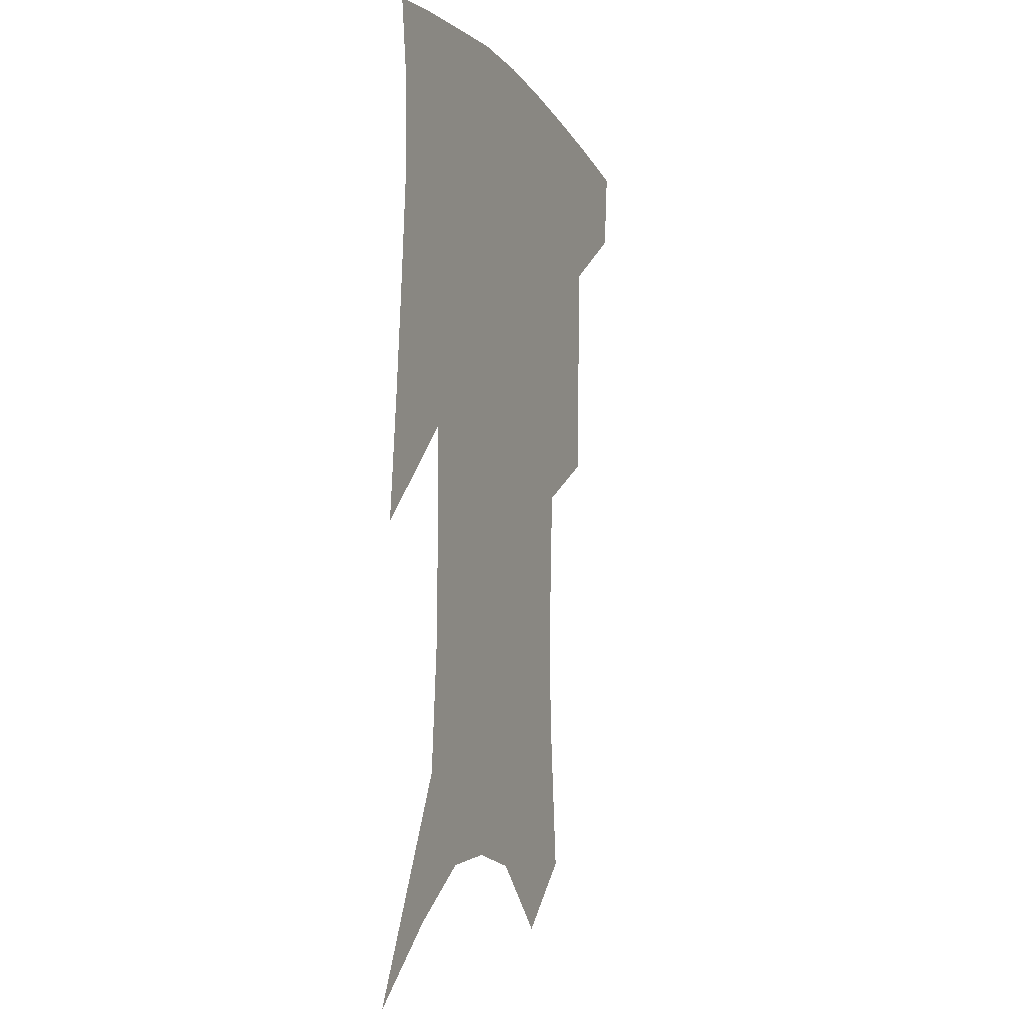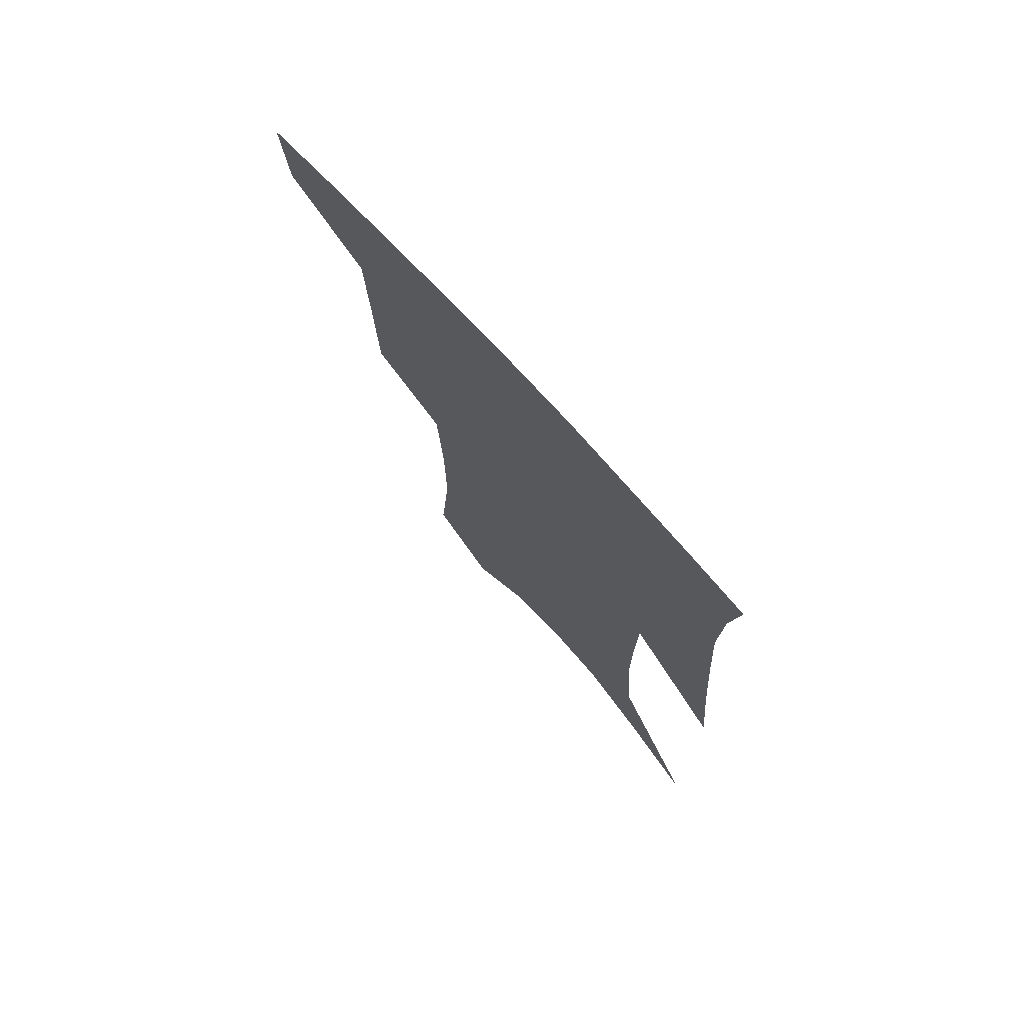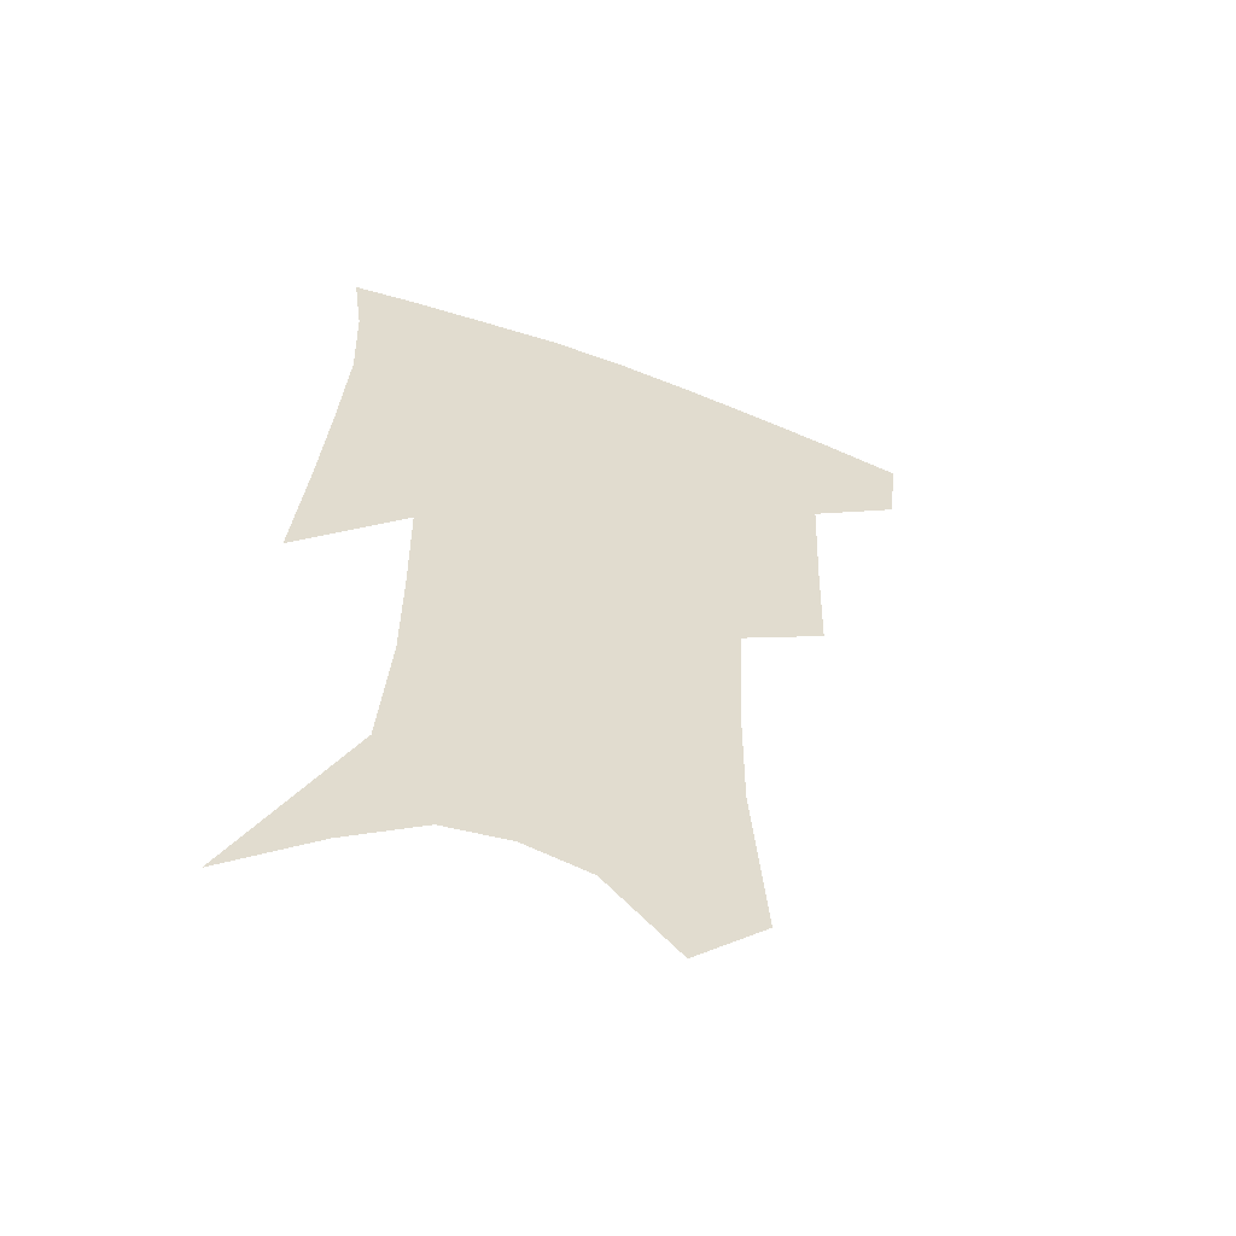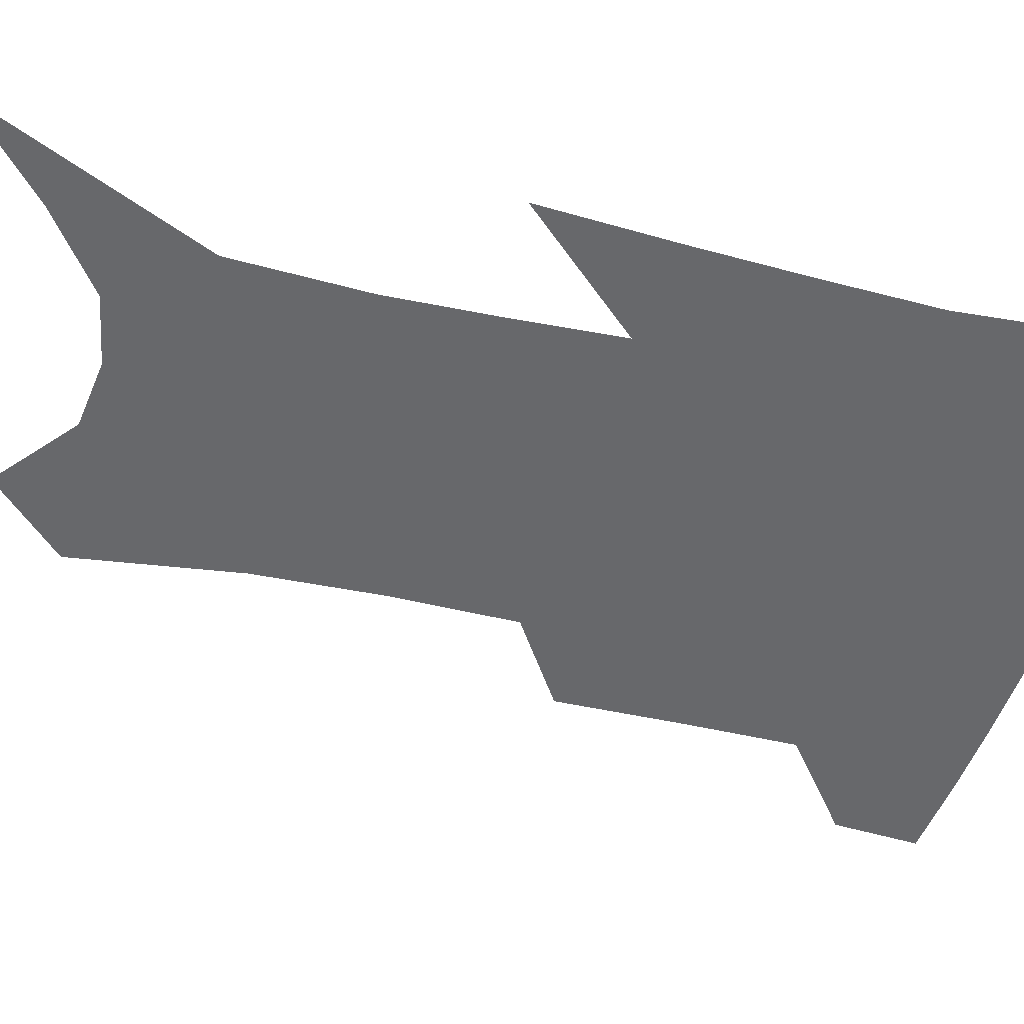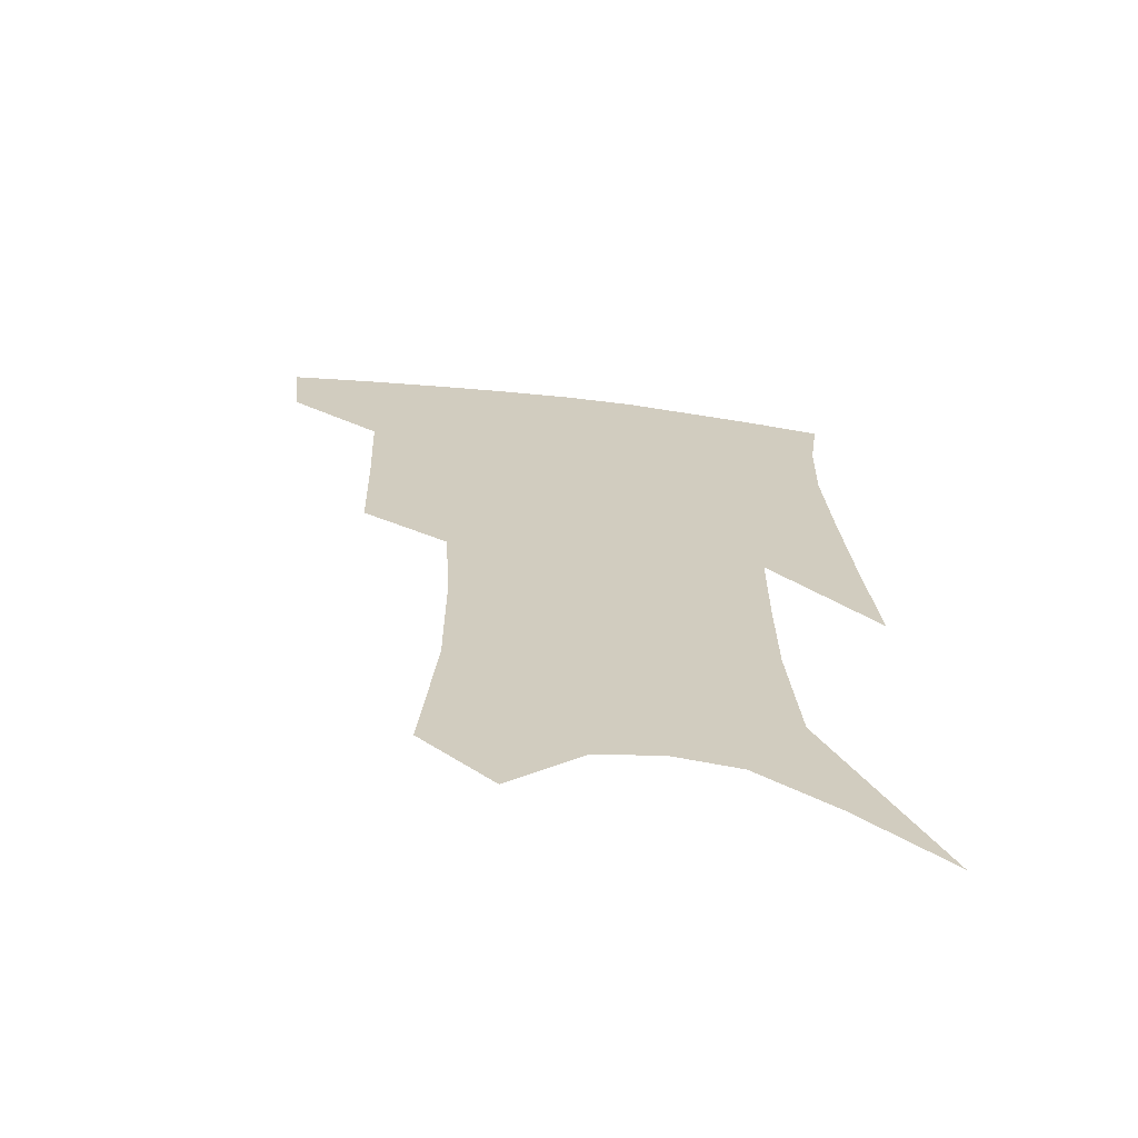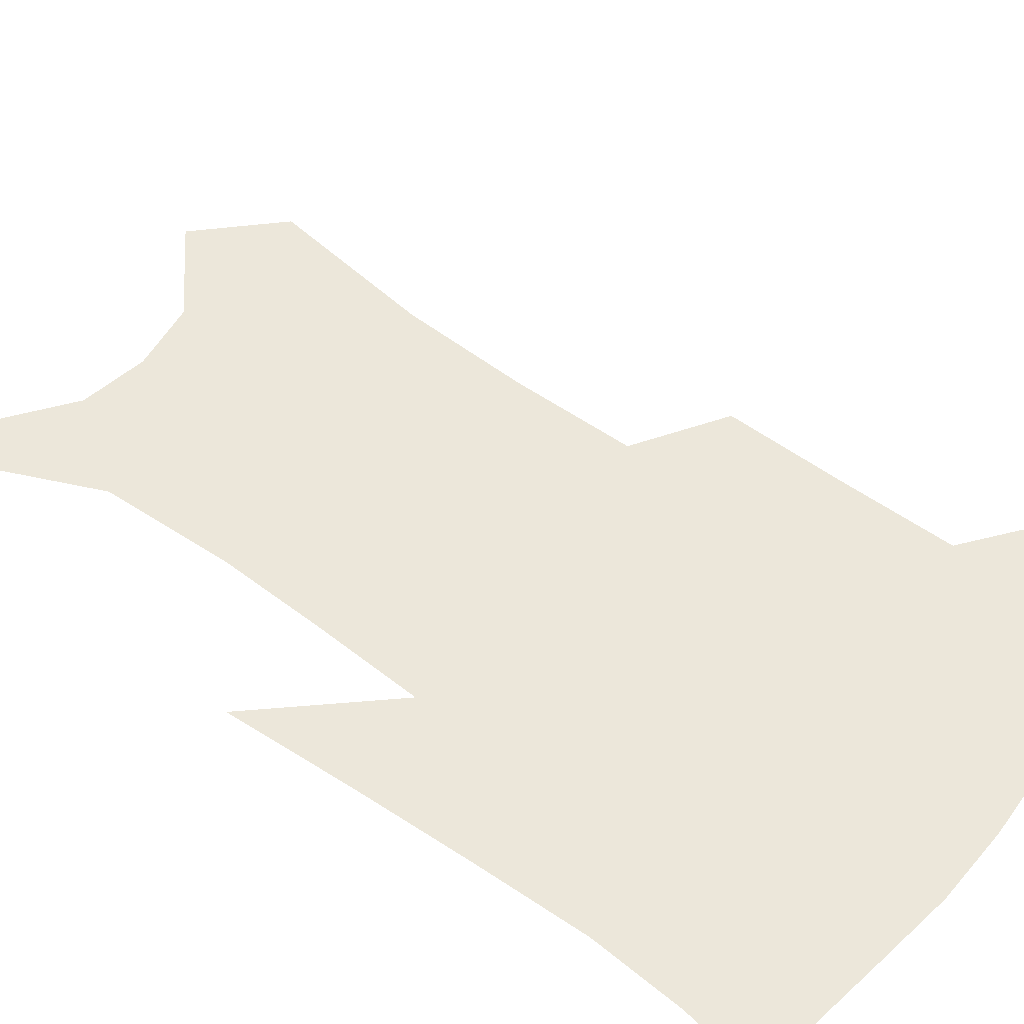
<metadata>
{"format":"obj","ext":"obj","renderer":"f3d","projection":"perspective","resolution":1024,"background":"white","views":[{"elev":-8.3,"azim":112.1,"up":"+Y"},{"elev":75.3,"azim":47.7,"up":"+Y"},{"elev":-57.4,"azim":159.4,"up":"+Y"},{"elev":-52.4,"azim":78.3,"up":"+Z"},{"elev":-66.4,"azim":-7.1,"up":"+Y"},{"elev":53.6,"azim":129.7,"up":"+Z"}]}
</metadata>
<code>
v 474.2 381.6 0
v 471.4 408.3 0
v 506.5 285.3 0
v 505.5 324.9 0
v 504.1 360.7 0
v 500.8 387.5 0
v 496.8 412.7 0
v 531.7 135.8 0
v 536.5 189 0
v 536.4 230 0
v 534.4 269.1 0
v 531.4 304.4 0
v 530.4 338.7 0
v 528.3 366.3 0
v 525.3 391.2 0
v 522.1 416.3 0
v 555.4 113.8 0
v 559.4 171.7 0
v 558.4 207.9 0
v 557.9 249.7 0
v 555.4 281.5 0
v 554.5 316.8 0
v 553.5 345.7 0
v 552.6 371.2 0
v 550.2 394.5 0
v 547.4 419.2 0
v 579.2 135.9 0
v 579.6 182.3 0
v 578.6 219.6 0
v 577.3 254 0
v 575.7 286.1 0
v 575.4 320.7 0
v 575.2 348 0
v 575.4 373.5 0
v 574.8 396.3 0
v 572.4 421.3 0
v 600.6 140 0
v 599 183.5 0
v 597.8 220.2 0
v 596.8 258.4 0
v 596.2 292.8 0
v 596 322.7 0
v 596.5 349.9 0
v 597.4 374.5 0
v 598.2 396.7 0
v 597.2 421.4 0
v 622.1 137 0
v 619.7 175 0
v 616.7 221.4 0
v 616.5 254.1 0
v 617.2 285.2 0
v 616.7 317.6 0
v 616.8 349.8 0
v 618.8 372.9 0
v 620.8 396.1 0
v 623 418.7 0
v 647.1 120.1 0
v 641 166.3 0
v 637.6 208.8 0
v 637.3 242.4 0
v 637.6 278.1 0
v 637.5 312 0
v 638 342.4 0
v 640.4 368.3 0
v 642.7 394.1 0
v 646 416.2 0
v 675.9 95.82 0
v 673.3 242.3 0
v 669.2 284.3 0
v 666 322.1 0
v 663.4 358.6 0
v 664.2 389.1 0
v 667.4 412.9 0
v 691 451 0
f 5 6 1
f 1 6 2
f 6 7 2
f 11 12 3
f 3 12 4
f 12 13 4
f 4 13 5
f 13 14 5
f 5 14 6
f 14 15 6
f 6 15 7
f 15 16 7
f 17 18 8
f 8 18 9
f 18 19 9
f 9 19 10
f 19 20 10
f 10 20 11
f 20 21 11
f 11 21 12
f 21 22 12
f 12 22 13
f 22 23 13
f 13 23 14
f 23 24 14
f 14 24 15
f 24 25 15
f 15 25 16
f 25 26 16
f 17 27 18
f 27 28 18
f 18 28 19
f 28 29 19
f 19 29 20
f 29 30 20
f 20 30 21
f 30 31 21
f 21 31 22
f 31 32 22
f 22 32 23
f 32 33 23
f 23 33 24
f 33 34 24
f 24 34 25
f 34 35 25
f 25 35 26
f 35 36 26
f 27 37 28
f 37 38 28
f 28 38 29
f 38 39 29
f 29 39 30
f 39 40 30
f 30 40 31
f 40 41 31
f 31 41 32
f 41 42 32
f 32 42 33
f 42 43 33
f 33 43 34
f 43 44 34
f 34 44 35
f 44 45 35
f 35 45 36
f 45 46 36
f 37 47 38
f 47 48 38
f 38 48 39
f 48 49 39
f 39 49 40
f 49 50 40
f 40 50 41
f 50 51 41
f 41 51 42
f 51 52 42
f 42 52 43
f 52 53 43
f 43 53 44
f 53 54 44
f 44 54 45
f 54 55 45
f 45 55 46
f 55 56 46
f 47 57 48
f 57 58 48
f 48 58 49
f 58 59 49
f 49 59 50
f 59 60 50
f 50 60 51
f 60 61 51
f 51 61 52
f 61 62 52
f 52 62 53
f 62 63 53
f 53 63 54
f 63 64 54
f 54 64 55
f 64 65 55
f 55 65 56
f 65 66 56
f 57 67 58
f 61 68 62
f 68 69 62
f 62 69 63
f 69 70 63
f 63 70 64
f 70 71 64
f 64 71 65
f 71 72 65
f 65 72 66
f 72 73 66

</code>
